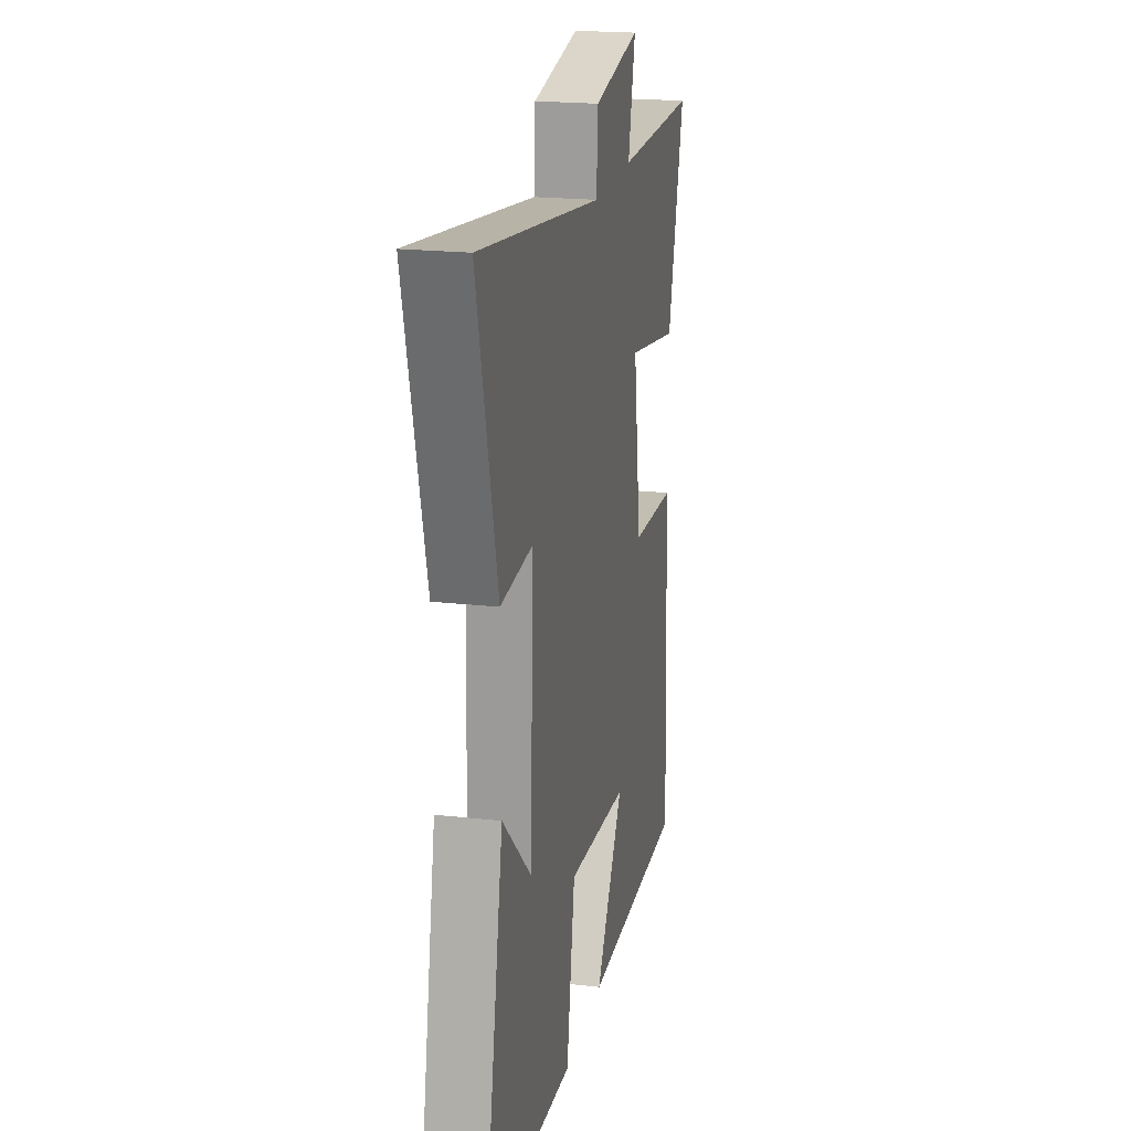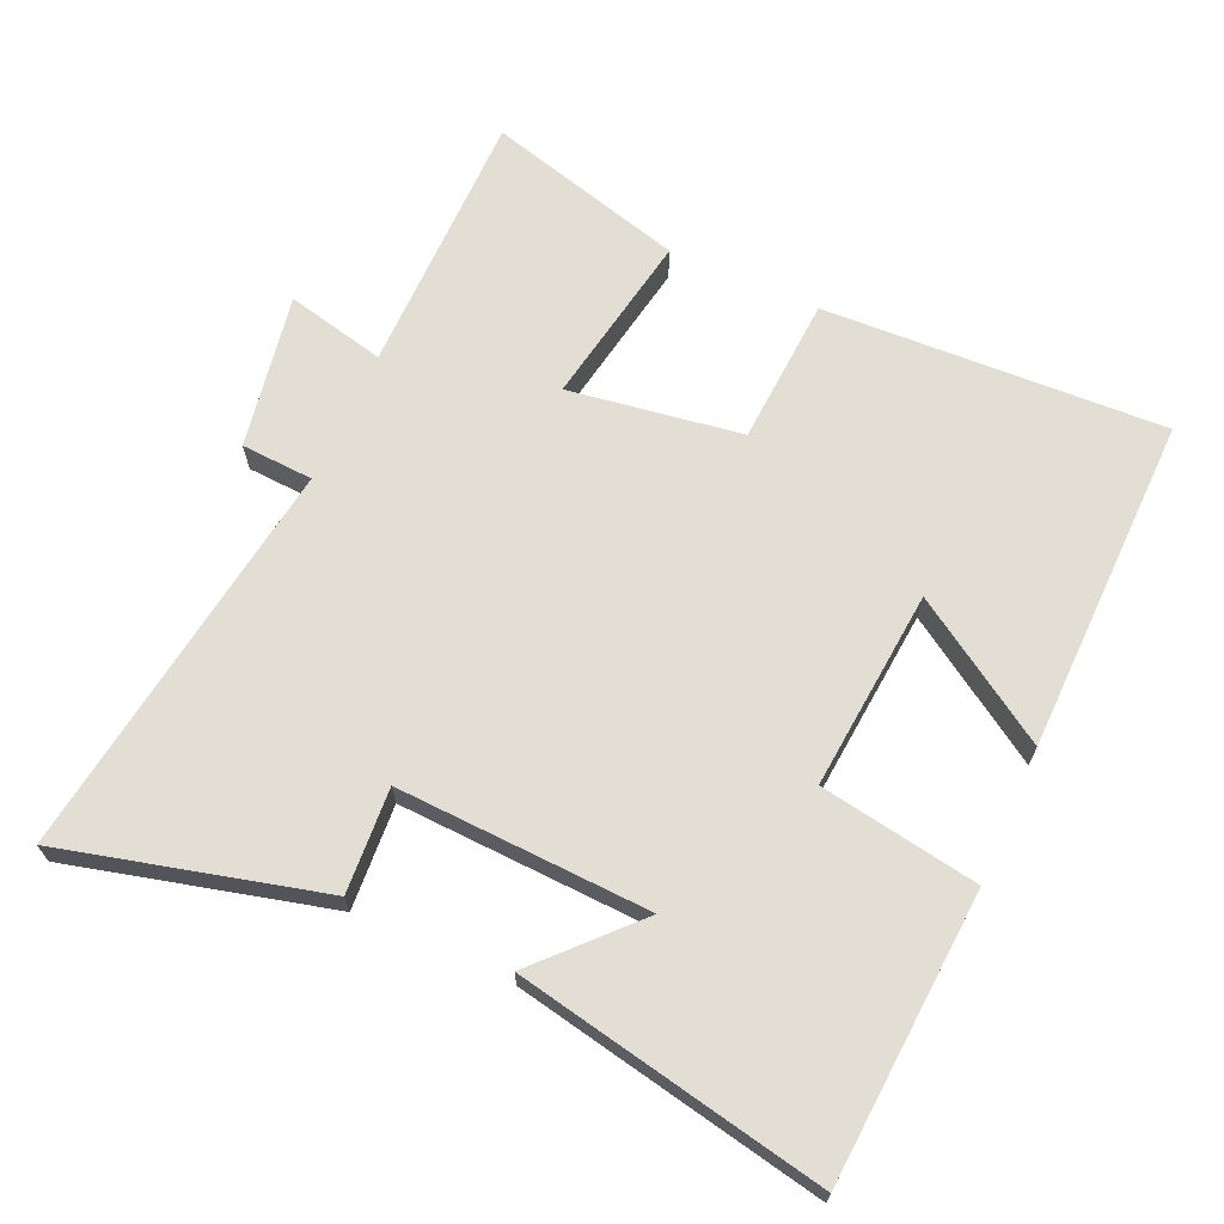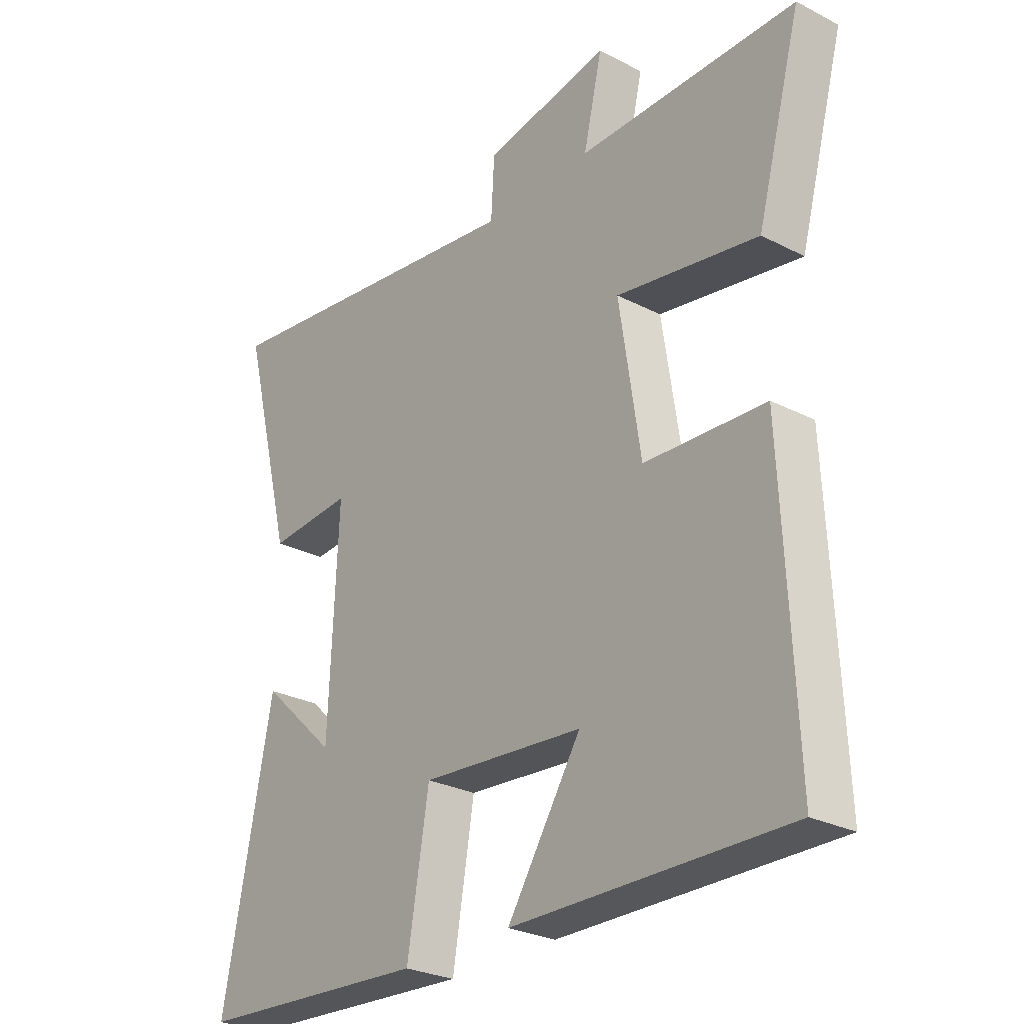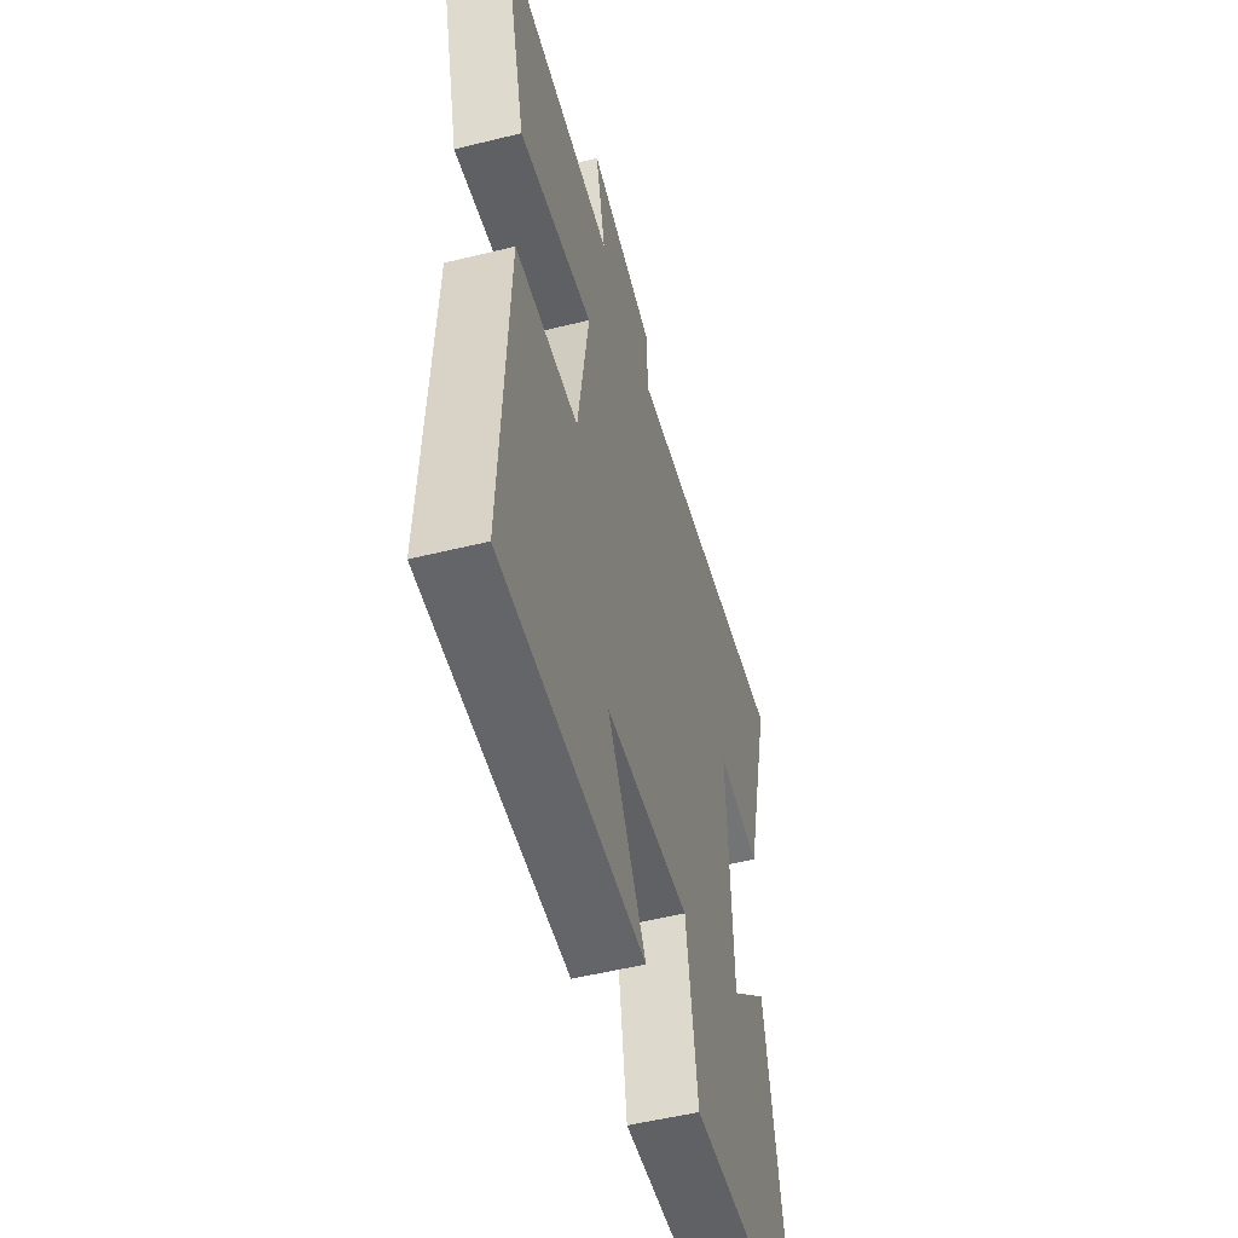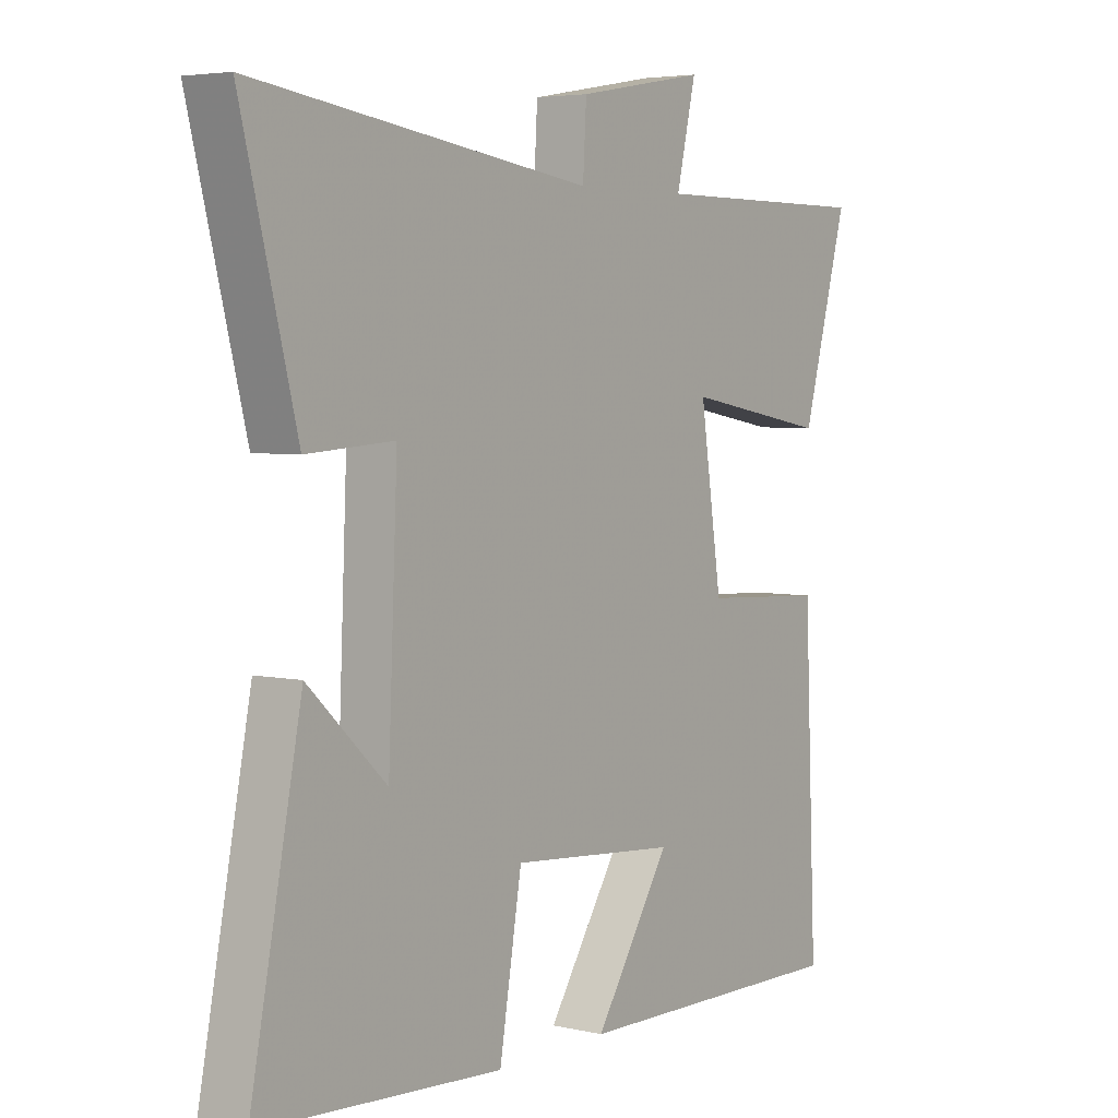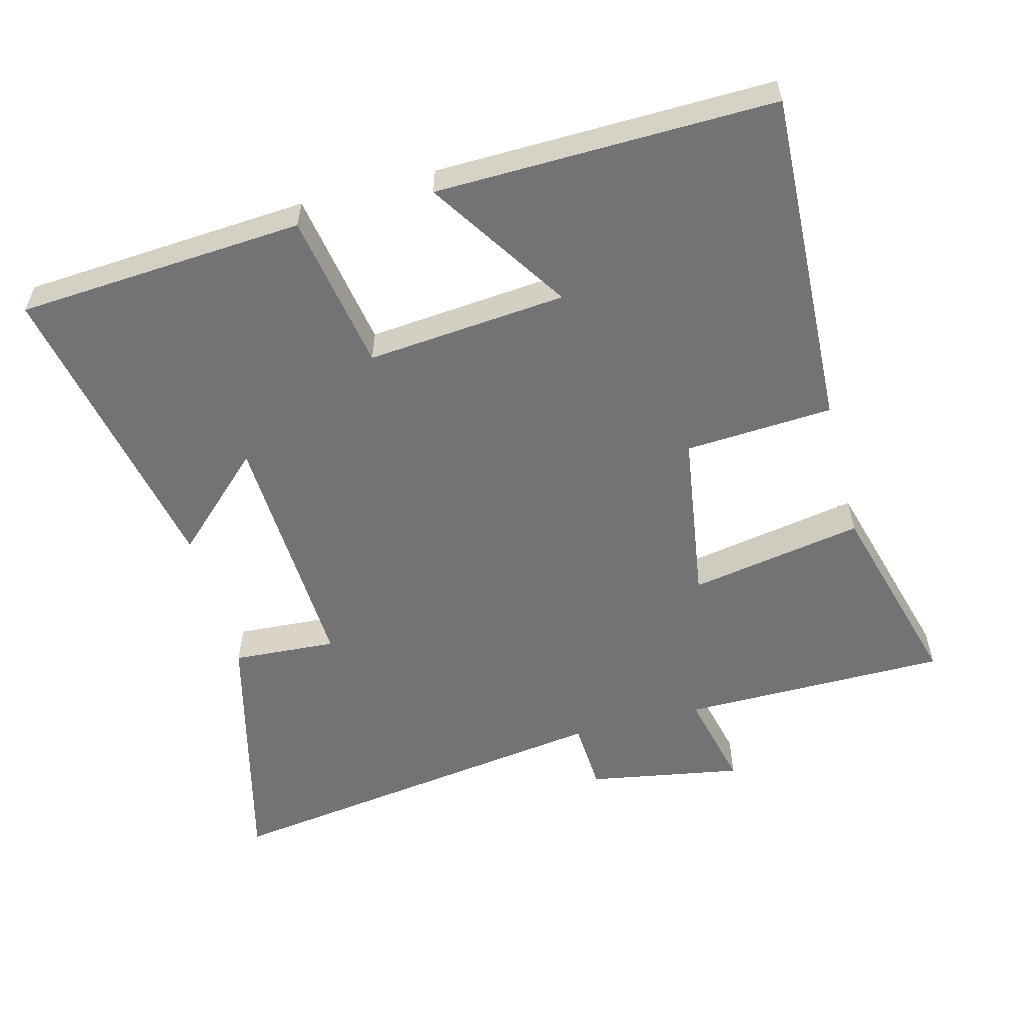
<metadata>
{"format":"obj","ext":"obj","renderer":"f3d","projection":"perspective","resolution":1024,"background":"white","views":[{"elev":20.4,"azim":101.5,"up":"+Z"},{"elev":67.2,"azim":114.1,"up":"+Y"},{"elev":-27.5,"azim":-128.3,"up":"+Z"},{"elev":-52.5,"azim":-75.1,"up":"+Z"},{"elev":4.5,"azim":126.0,"up":"+Z"},{"elev":-56.0,"azim":-165.2,"up":"+Y"}]}
</metadata>
<code>
v -0.58 0.07 0.499
v -0.189 0.07 0.5
v -0.223 0.07 0.645
v 0.003 0.07 0.605
v 0.009 0.07 0.5
v 0.596 0.07 0.583
v 0.5 0.07 0.207
v 0.348 0.07 0.217
v 0.364 0.07 -0.151
v 0.5 0.07 -0.023
v 0.589 0.07 -0.472
v 0.169 0.07 -0.5
v 0.13 0.07 -0.269
v -0.162 0.07 -0.295
v -0.029 0.07 -0.5
v -0.522 0.07 -0.509
v -0.5 0.07 -0.011
v -0.284 0.07 0.002
v -0.246 0.07 0.254
v -0.5 0.07 0.209
v -0.58 0 0.499
v -0.189 0 0.5
v -0.223 0 0.645
v 0.003 0 0.605
v 0.009 0 0.5
v 0.596 0 0.583
v 0.5 0 0.207
v 0.348 0 0.217
v 0.364 0 -0.151
v 0.5 0 -0.023
v 0.589 0 -0.472
v 0.169 0 -0.5
v 0.13 0 -0.269
v -0.162 0 -0.295
v -0.029 0 -0.5
v -0.522 0 -0.509
v -0.5 0 -0.011
v -0.284 0 0.002
v -0.246 0 0.254
v -0.5 0 0.209
f 19 20 1 2
f 18 19 2
f 16 17 18
f 14 15 16
f 14 16 18
f 13 14 18 2
f 9 10 11 12
f 8 9 12 13
f 5 6 7 8
f 5 8 13 2
f 2 3 4 5
f 22 21 40 39
f 22 39 38
f 38 37 36
f 36 35 34
f 38 36 34
f 22 38 34 33
f 32 31 30 29
f 33 32 29 28
f 28 27 26 25
f 22 33 28 25
f 25 24 23 22
f 1 21 22 2
f 2 22 23 3
f 3 23 24 4
f 4 24 25 5
f 5 25 26 6
f 6 26 27 7
f 7 27 28 8
f 8 28 29 9
f 9 29 30 10
f 10 30 31 11
f 11 31 32 12
f 12 32 33 13
f 13 33 34 14
f 14 34 35 15
f 15 35 36 16
f 16 36 37 17
f 17 37 38 18
f 18 38 39 19
f 19 39 40 20
f 20 40 21 1

</code>
